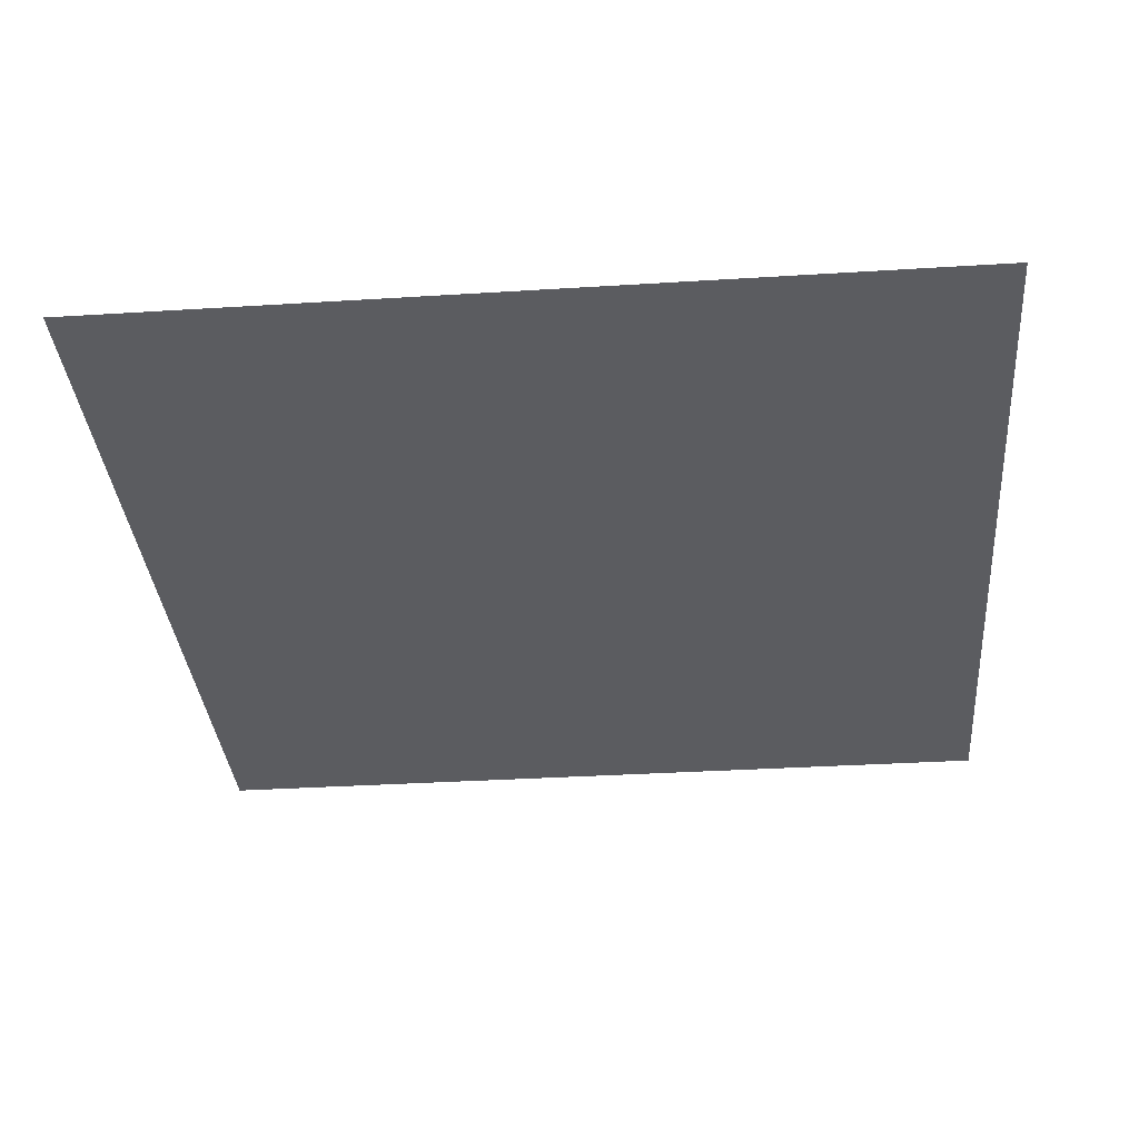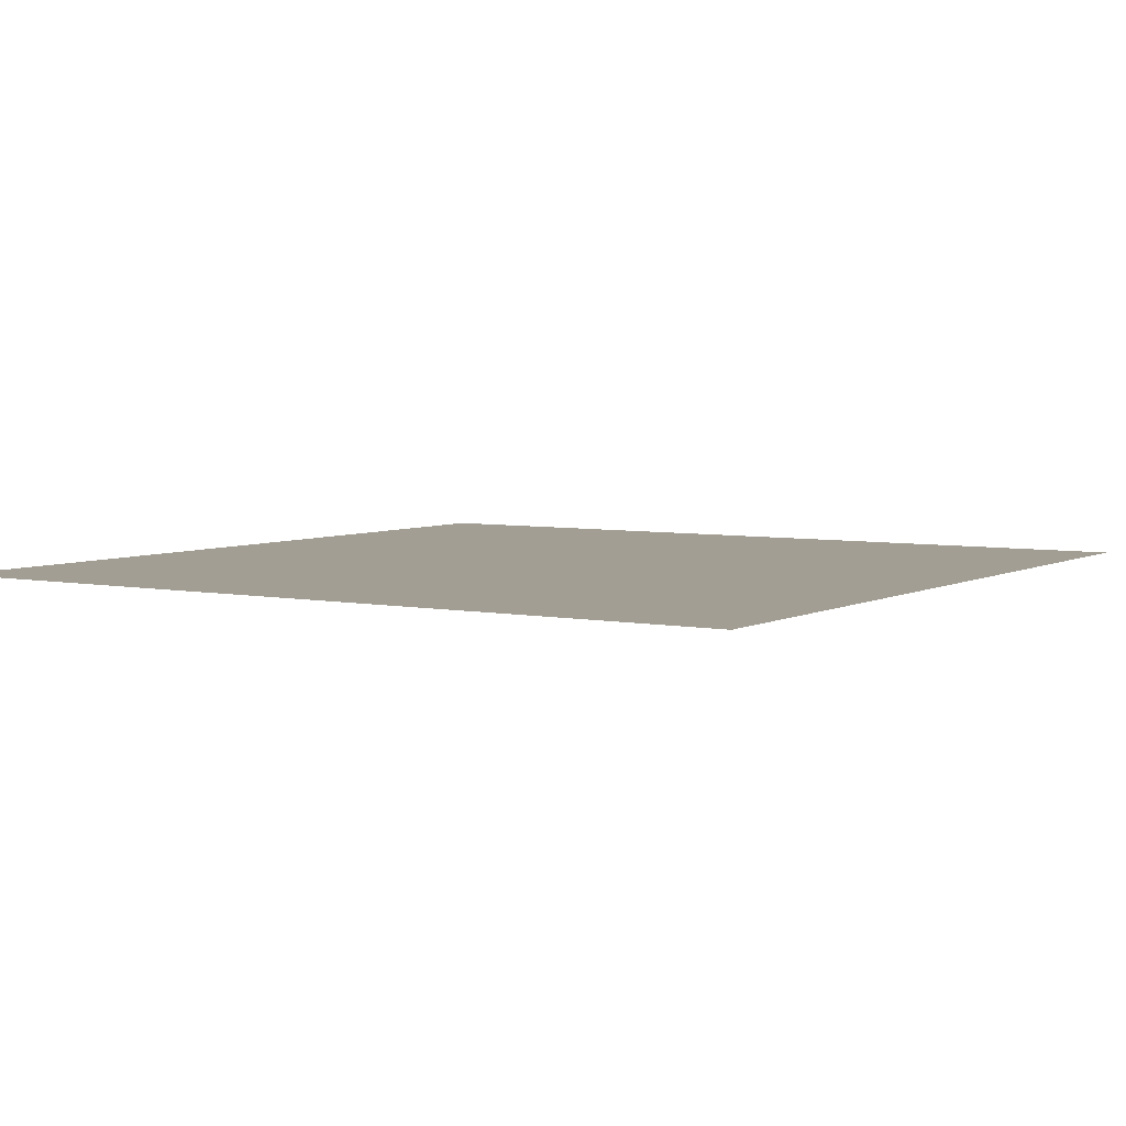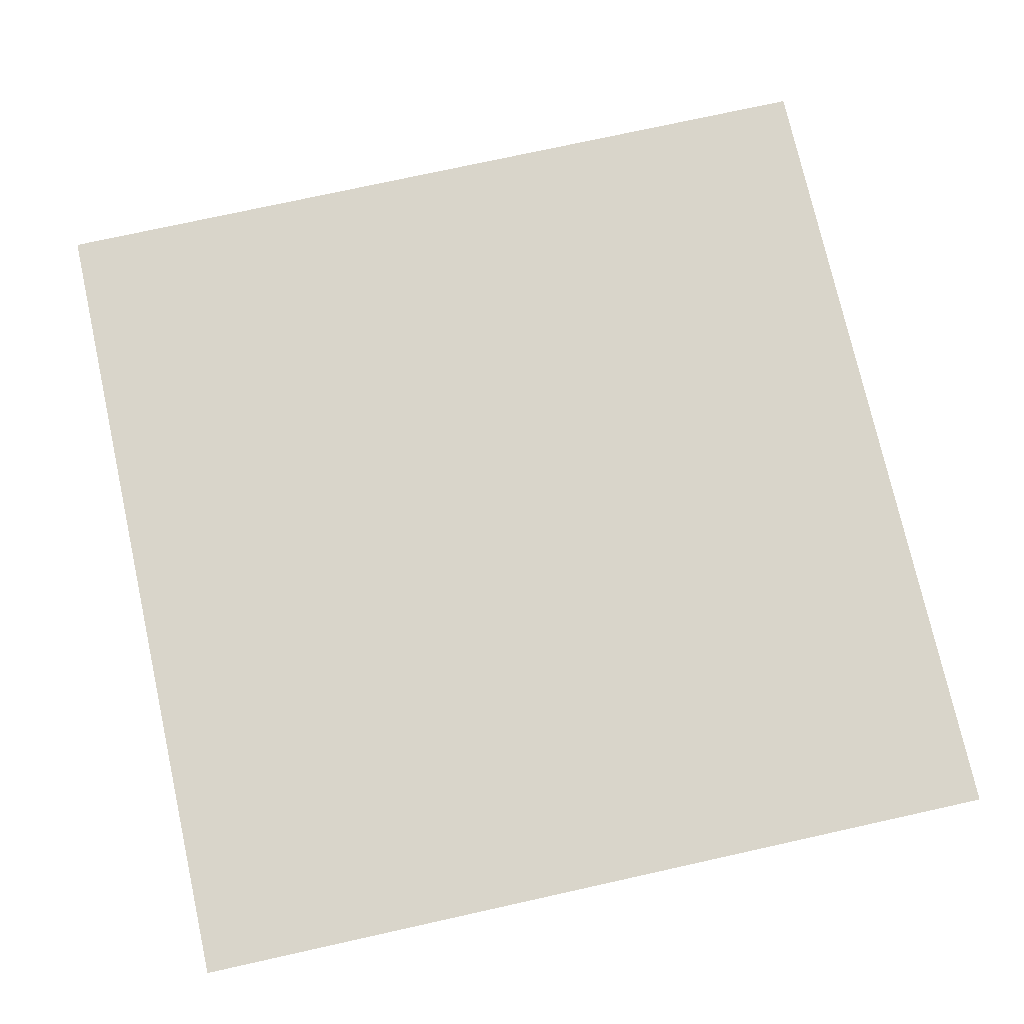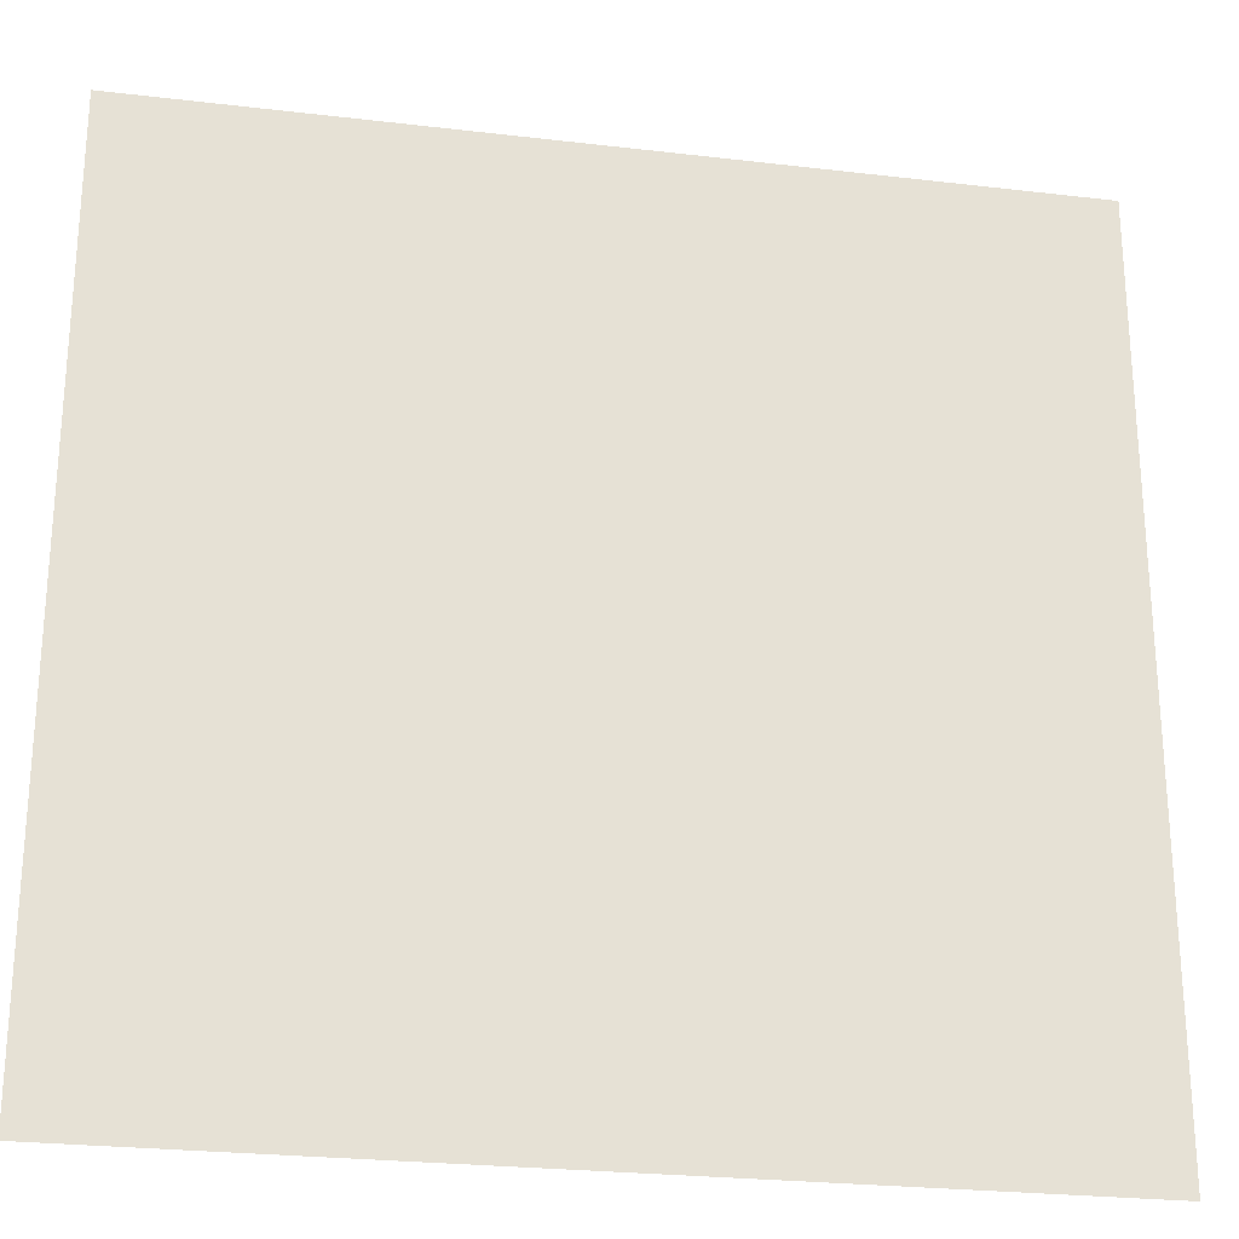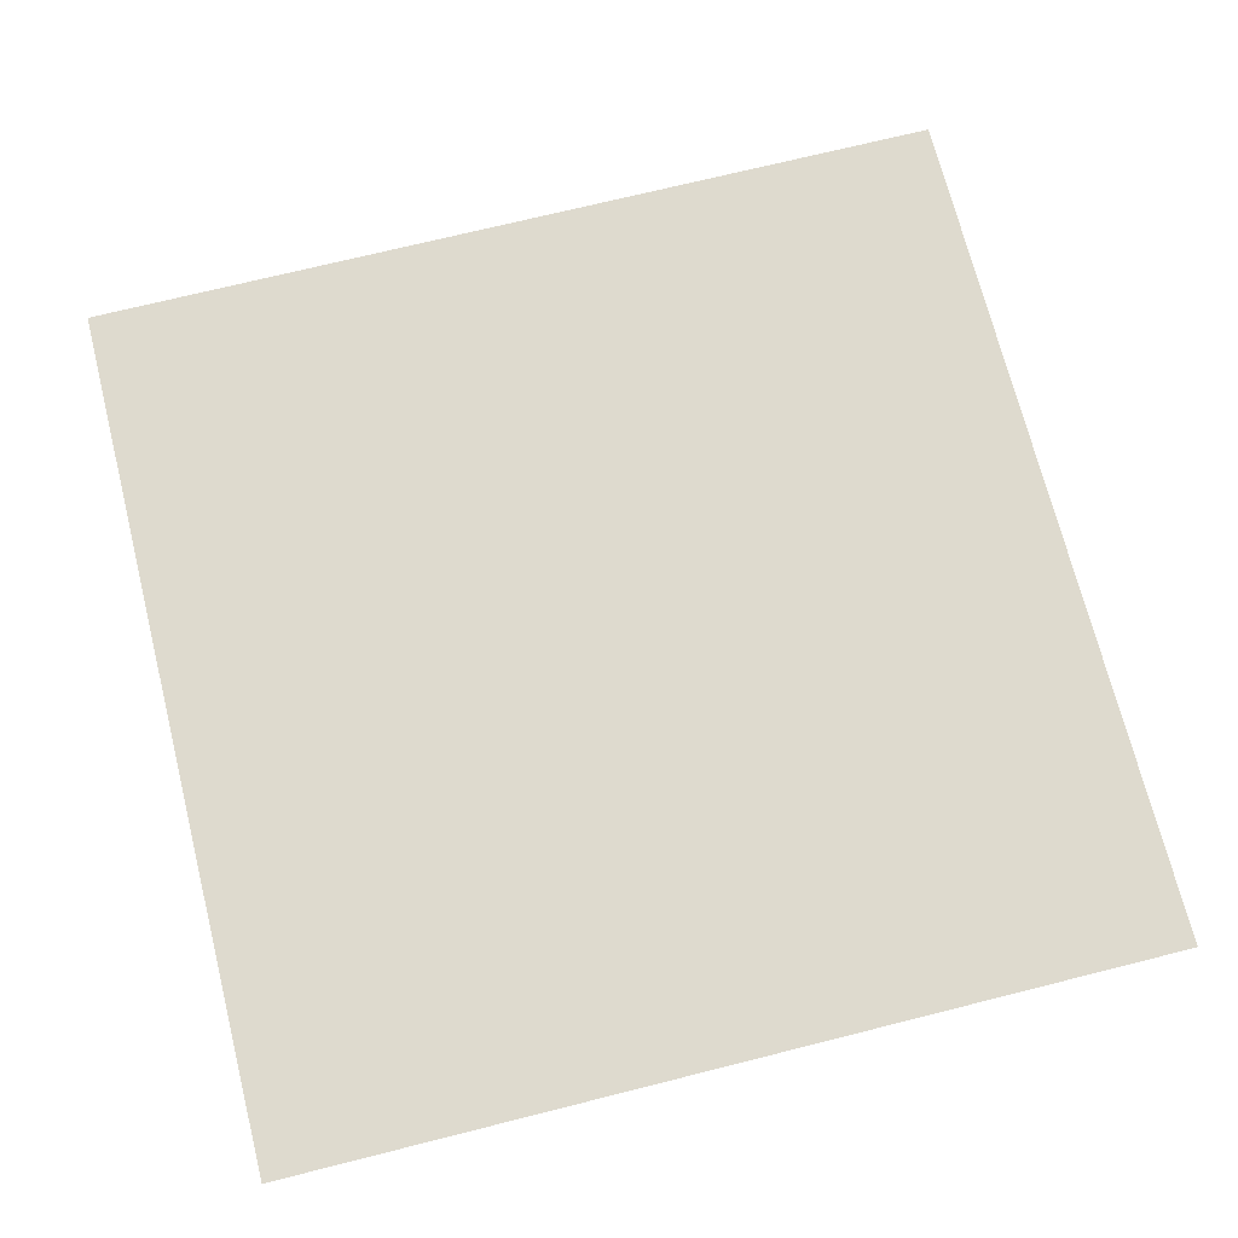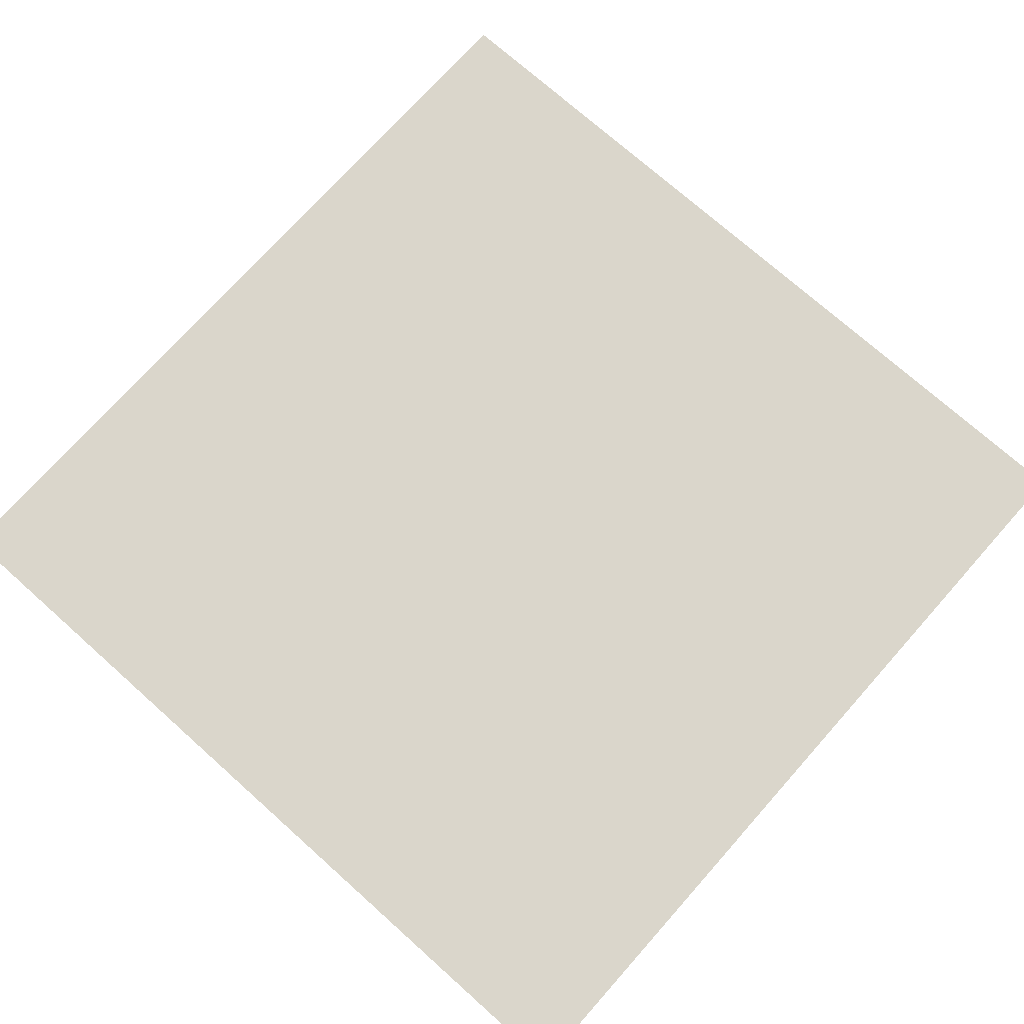
<metadata>
{"format":"obj","ext":"obj","renderer":"f3d","projection":"perspective","resolution":1024,"background":"white","views":[{"elev":-34.5,"azim":-85.2,"up":"+Z"},{"elev":5.0,"azim":122.6,"up":"+Z"},{"elev":74.7,"azim":-12.5,"up":"+Z"},{"elev":-25.3,"azim":-10.8,"up":"+Y"},{"elev":71.2,"azim":-104.1,"up":"+Z"},{"elev":73.7,"azim":131.7,"up":"+Z"}]}
</metadata>
<code>
v  -1 -1 0
v  0 -1 0
v  -1 0 0
v  0 0 0
g Plane001
f 1 2 4
f 4 3 1

</code>
